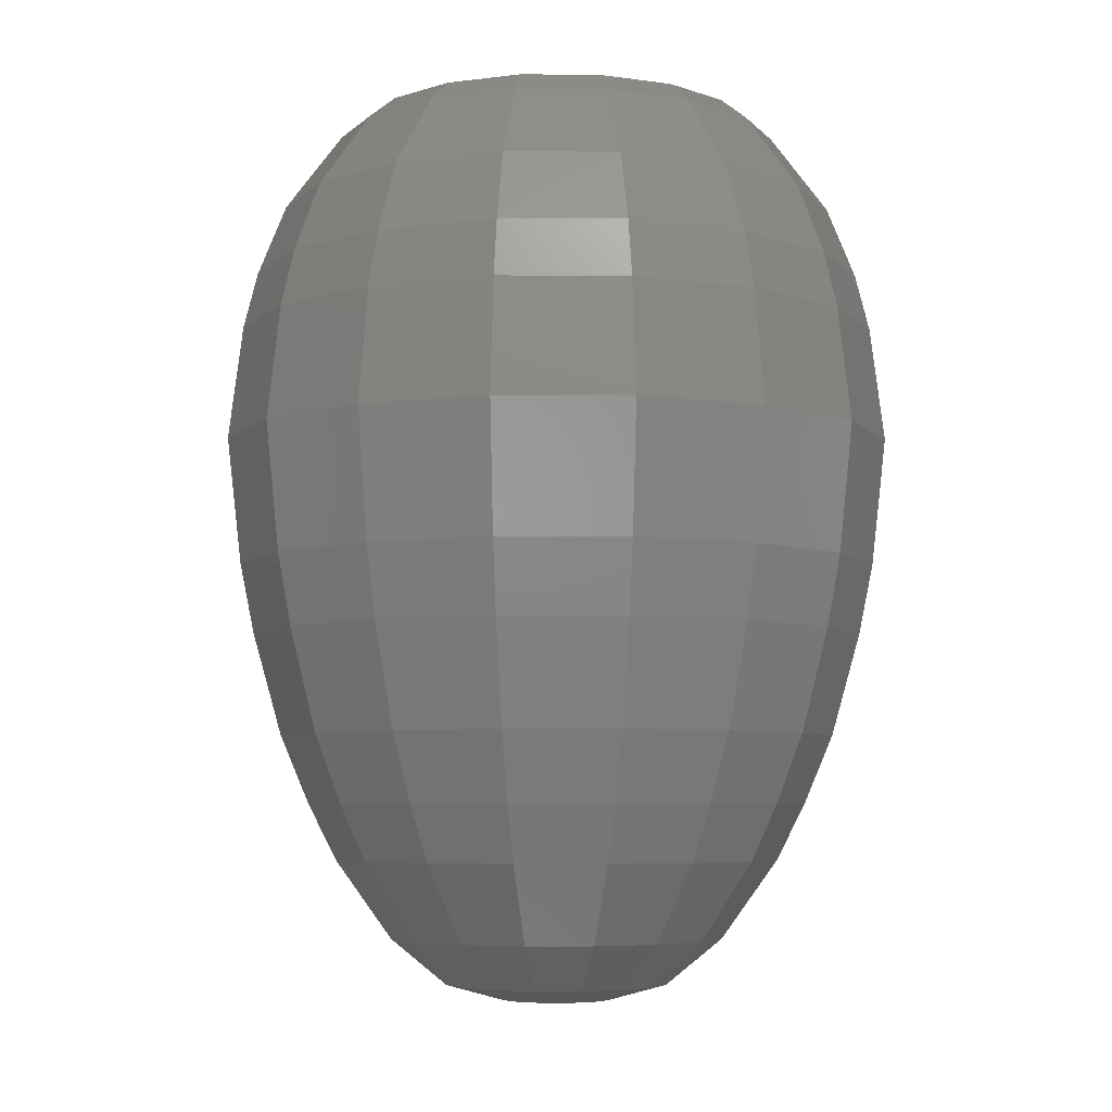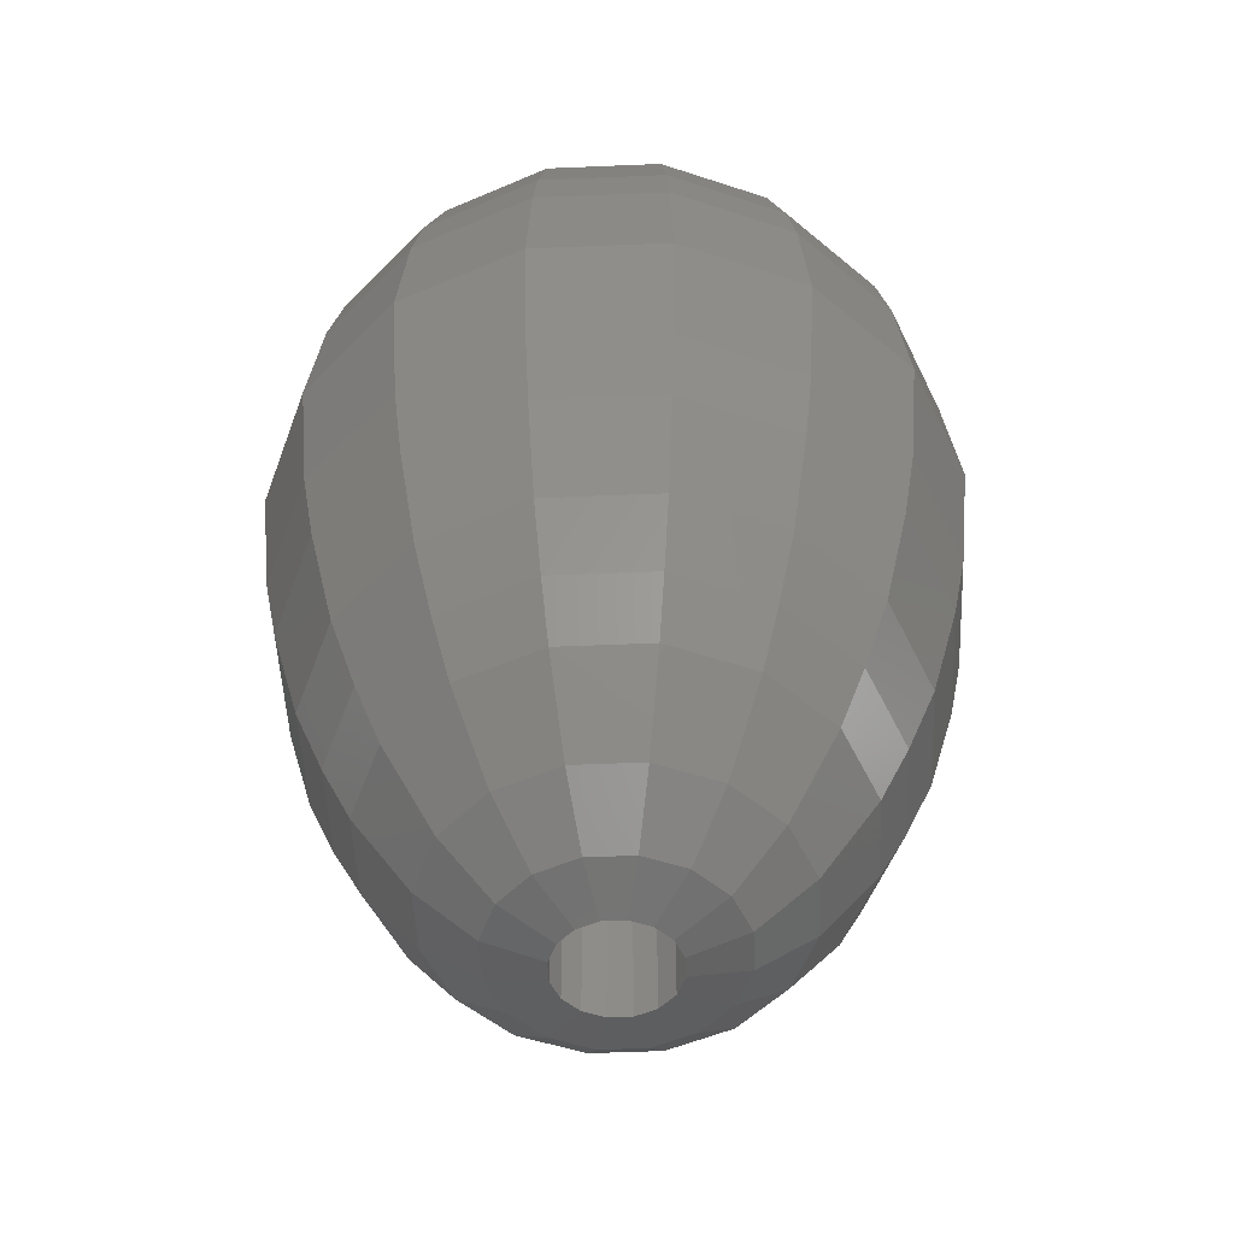
<metadata>
{"format":"stl","ext":"stl","renderer":"f3d","projection":"perspective","resolution":1024,"background":"white","views":[{"elev":-5.7,"azim":-34.9,"up":"+Y"},{"elev":-51.2,"azim":-31.1,"up":"+Y"}]}
</metadata>
<code>
# stl→obj: 368 verts, 692 faces
v 0.18 -0.96 0.02
v 0.1188 -0.96 0.03218
v 0.02 -0.96 0.18
v 0.06686 -0.96 0.06686
v 0.03218 -0.96 0.1188
v 0.1556 -0.96 0.1556
v 0.24 0 0
v 0.24 -0.22 0
v 0.2217 -0.22 0.09184
v 0.2217 0 0.09184
v 0.1697 -0.22 0.1697
v 0.1697 0 0.1697
v 0.09184 -0.22 0.2217
v 0.09184 0 0.2217
v -0 -0.22 0.24
v -0 0 0.24
v -0.09184 -0.22 0.2217
v -0.09184 0 0.2217
v -0.1697 -0.22 0.1697
v -0.1697 0 0.1697
v -0.2217 -0.22 0.09184
v -0.2217 0 0.09184
v -0.24 -0.22 -0
v -0.24 0 -0
v -0.2217 -0.22 -0.09184
v -0.2217 0 -0.09184
v -0.1697 -0.22 -0.1697
v -0.1697 0 -0.1697
v -0.09184 -0.22 -0.2217
v -0.09184 0 -0.2217
v 0 -0.22 -0.24
v 0 0 -0.24
v 0.09184 -0.22 -0.2217
v 0.09184 0 -0.2217
v 0.1697 -0.22 -0.1697
v 0.1697 0 -0.1697
v 0.2217 -0.22 -0.09184
v 0.2217 0 -0.09184
v 0.28 0 0
v 0.2587 0 -0.1072
v 0.198 0 -0.198
v 0.1072 0 -0.2587
v 0 0 -0.28
v -0.1072 0 -0.2587
v -0.198 0 -0.198
v -0.2587 0 -0.1072
v -0.28 0 -0
v -0.2587 0 0.1072
v -0.198 0 0.198
v -0.1072 0 0.2587
v -0 0 0.28
v 0.1072 0 0.2587
v 0.198 0 0.198
v 0.2587 0 0.1072
v 0.08 -1.28 0
v 0.08 -1.12 0
v 0.07391 -1.12 -0.03061
v 0.07391 -1.28 -0.03061
v 0.05657 -1.12 -0.05657
v 0.05657 -1.28 -0.05657
v 0.03061 -1.12 -0.07391
v 0.03061 -1.28 -0.07391
v 0 -1.12 -0.08
v 0 -1.28 -0.08
v -0.03061 -1.12 -0.07391
v -0.03061 -1.28 -0.07391
v -0.05657 -1.12 -0.05657
v -0.05657 -1.28 -0.05657
v -0.07391 -1.12 -0.03061
v -0.07391 -1.28 -0.03061
v -0.08 -1.12 -0
v -0.08 -1.28 -0
v -0.07391 -1.12 0.03061
v -0.07391 -1.28 0.03061
v -0.05657 -1.12 0.05657
v -0.05657 -1.28 0.05657
v -0.03061 -1.12 0.07391
v -0.03061 -1.28 0.07391
v -0 -1.12 0.08
v -0 -1.28 0.08
v 0.03061 -1.12 0.07391
v 0.03061 -1.28 0.07391
v 0.05657 -1.12 0.05657
v 0.05657 -1.28 0.05657
v 0.07391 -1.12 0.03061
v 0.07391 -1.28 0.03061
v 0.22 -0.22 0
v 0.2033 -0.22 -0.08419
v 0.1556 -0.22 -0.1556
v 0.08419 -0.22 -0.2033
v 0 -0.22 -0.22
v -0.08419 -0.22 -0.2033
v -0.1556 -0.22 -0.1556
v -0.2033 -0.22 -0.08419
v -0.22 -0.22 -0
v -0.2033 -0.22 0.08419
v -0.1556 -0.22 0.1556
v -0.08419 -0.22 0.2033
v -0 -0.22 0.22
v 0.08419 -0.22 0.2033
v 0.1556 -0.22 0.1556
v 0.2033 -0.22 0.08419
v 0.22 -0.96 0
v 0.2033 -0.96 0.08419
v 0.08419 -0.96 0.2033
v -0 -0.96 0.22
v -0.08419 -0.96 0.2033
v -0.1556 -0.96 0.1556
v -0.2033 -0.96 0.08419
v -0.22 -0.96 -0
v -0.2033 -0.96 -0.08419
v -0.1556 -0.96 -0.1556
v -0.08419 -0.96 -0.2033
v 0 -0.96 -0.22
v 0.08419 -0.96 -0.2033
v 0.1556 -0.96 -0.1556
v 0.2033 -0.96 -0.08419
v 0.2 -1.12 0
v 0.1848 -1.12 0.07654
v 0.1414 -1.12 0.1414
v 0.07654 -1.12 0.1848
v -0 -1.12 0.2
v -0.07654 -1.12 0.1848
v -0.1414 -1.12 0.1414
v -0.1848 -1.12 0.07654
v -0.2 -1.12 -0
v -0.1848 -1.12 -0.07654
v -0.1414 -1.12 -0.1414
v -0.07654 -1.12 -0.1848
v 0 -1.12 -0.2
v 0.07654 -1.12 -0.1848
v 0.1414 -1.12 -0.1414
v 0.1848 -1.12 -0.07654
v 0.16 -1.12 0
v 0.1478 -1.12 -0.06123
v 0.1131 -1.12 -0.1131
v 0.06123 -1.12 -0.1478
v 0 -1.12 -0.16
v -0.06123 -1.12 -0.1478
v -0.1131 -1.12 -0.1131
v -0.1478 -1.12 -0.06123
v -0.16 -1.12 -0
v -0.1478 -1.12 0.06123
v -0.1131 -1.12 0.1131
v -0.06123 -1.12 0.1478
v -0 -1.12 0.16
v 0.06123 -1.12 0.1478
v 0.1131 -1.12 0.1131
v 0.1478 -1.12 0.06123
v 0.18 -1.12 0.02
v 0.1188 -1.12 0.03218
v 0.06686 -1.12 0.06686
v 0.03218 -1.12 0.1188
v 0.02 -1.12 0.18
v 0.216 -0.96 0.02
v 0.196 -1.12 0.02
v 0.02 -1.12 0.196
v 0.02 -0.96 0.216
v -0.16 -1.258 0
v -0.08 -1.28 0
v -0.1478 -1.258 0.06123
v -0.1131 -1.258 0.1131
v -0.06123 -1.258 0.1478
v 0 -1.28 0.08
v 0 -1.258 0.16
v 0.06123 -1.258 0.1478
v 0.1131 -1.258 0.1131
v 0.1478 -1.258 0.06123
v 0.08 -1.28 -0
v 0.16 -1.258 -0
v 0.1478 -1.258 -0.06123
v 0.1131 -1.258 -0.1131
v 0.06123 -1.258 -0.1478
v -0 -1.28 -0.08
v -0 -1.258 -0.16
v -0.06123 -1.258 -0.1478
v -0.1131 -1.258 -0.1131
v -0.1478 -1.258 -0.06123
v -0.24 -1.192 0
v -0.2217 -1.192 0.09184
v -0.1697 -1.192 0.1697
v -0.09184 -1.192 0.2217
v 0 -1.192 0.24
v 0.09184 -1.192 0.2217
v 0.1697 -1.192 0.1697
v 0.2217 -1.192 0.09184
v 0.24 -1.192 -0
v 0.2217 -1.192 -0.09184
v 0.1697 -1.192 -0.1697
v 0.09184 -1.192 -0.2217
v -0 -1.192 -0.24
v -0.09184 -1.192 -0.2217
v -0.1697 -1.192 -0.1697
v -0.2217 -1.192 -0.09184
v -0.32 -1.08 0
v -0.2956 -1.08 0.1225
v -0.2263 -1.08 0.2263
v -0.1225 -1.08 0.2956
v 0 -1.08 0.32
v 0.1225 -1.08 0.2956
v 0.2263 -1.08 0.2263
v 0.2956 -1.08 0.1225
v 0.32 -1.08 -0
v 0.2956 -1.08 -0.1225
v 0.2263 -1.08 -0.2263
v 0.1225 -1.08 -0.2956
v -0 -1.08 -0.32
v -0.1225 -1.08 -0.2956
v -0.2263 -1.08 -0.2263
v -0.2956 -1.08 -0.1225
v -0.36 -1 0
v -0.3326 -1 0.1378
v -0.2546 -1 0.2546
v -0.1378 -1 0.3326
v 0 -1 0.36
v 0.1378 -1 0.3326
v 0.2546 -1 0.2546
v 0.3326 -1 0.1378
v 0.36 -1 -0
v 0.3326 -1 -0.1378
v 0.2546 -1 -0.2546
v 0.1378 -1 -0.3326
v -0 -1 -0.36
v -0.1378 -1 -0.3326
v -0.2546 -1 -0.2546
v -0.3326 -1 -0.1378
v -0.4 -0.904 0
v -0.3696 -0.904 0.1531
v -0.2828 -0.904 0.2828
v -0.1531 -0.904 0.3696
v 0 -0.904 0.4
v 0.1531 -0.904 0.3696
v 0.2828 -0.904 0.2828
v 0.3696 -0.904 0.1531
v 0.4 -0.904 -0
v 0.3696 -0.904 -0.1531
v 0.2828 -0.904 -0.2828
v 0.1531 -0.904 -0.3696
v -0 -0.904 -0.4
v -0.1531 -0.904 -0.3696
v -0.2828 -0.904 -0.2828
v -0.3696 -0.904 -0.1531
v -0.44 -0.76 0
v -0.4065 -0.76 0.1684
v -0.3111 -0.76 0.3111
v -0.1684 -0.76 0.4065
v 0 -0.76 0.44
v 0.1684 -0.76 0.4065
v 0.3111 -0.76 0.3111
v 0.4065 -0.76 0.1684
v 0.44 -0.76 -0
v 0.4065 -0.76 -0.1684
v 0.3111 -0.76 -0.3111
v 0.1684 -0.76 -0.4065
v -0 -0.76 -0.44
v -0.1684 -0.76 -0.4065
v -0.3111 -0.76 -0.3111
v -0.4065 -0.76 -0.1684
v 0.46 -0.66 0
v 0.44 -0.76 0
v 0.425 -0.66 -0.176
v 0.3253 -0.66 -0.3253
v 0.176 -0.66 -0.425
v -0 -0.66 -0.46
v -0.176 -0.66 -0.425
v -0.3253 -0.66 -0.3253
v -0.425 -0.66 -0.176
v -0.46 -0.66 0
v -0.425 -0.66 0.176
v -0.3253 -0.66 0.3253
v -0.176 -0.66 0.425
v 0 -0.66 0.46
v 0.176 -0.66 0.425
v 0.3253 -0.66 0.3253
v 0.425 -0.66 0.176
v 0.46 -0.66 -0
v 0.48 -0.48 0
v 0.4435 -0.48 -0.1837
v 0.3394 -0.48 -0.3394
v 0.1837 -0.48 -0.4435
v -0 -0.48 -0.48
v -0 -0.48 0.48
v -0 -0.66 0.46
v 0.1837 -0.48 0.4435
v 0.3394 -0.48 0.3394
v 0.4435 -0.48 0.1837
v 0 -0.48 -0.48
v 0 -0.66 -0.46
v -0.1837 -0.48 -0.4435
v -0.3394 -0.48 -0.3394
v -0.4435 -0.48 -0.1837
v -0.48 -0.48 0
v -0.4435 -0.48 0.1837
v -0.3394 -0.48 0.3394
v -0.1837 -0.48 0.4435
v 0 -0.48 0.48
v -0 -0.32 -0.46
v 0.176 -0.32 -0.425
v 0.3253 -0.32 -0.3253
v 0.425 -0.32 -0.176
v 0.46 -0.32 0
v 0.425 -0.32 0.176
v 0.3253 -0.32 0.3253
v 0.176 -0.32 0.425
v -0 -0.32 0.46
v -0.46 -0.32 0
v -0.425 -0.32 -0.176
v -0.3253 -0.32 -0.3253
v -0.176 -0.32 -0.425
v 0 -0.32 -0.46
v 0 -0.32 0.46
v -0.176 -0.32 0.425
v -0.3253 -0.32 0.3253
v -0.425 -0.32 0.176
v 0.46 -0.32 -0
v 0.44 -0.24 -0
v 0.4065 -0.24 0.1684
v 0.3111 -0.24 0.3111
v 0.1684 -0.24 0.4065
v 0 -0.24 0.44
v -0.1684 -0.24 0.4065
v -0.3111 -0.24 0.3111
v -0.4065 -0.24 0.1684
v -0.44 -0.24 0
v -0.4065 -0.24 -0.1684
v -0.3111 -0.24 -0.3111
v -0.1684 -0.24 -0.4065
v -0 -0.24 -0.44
v 0.1684 -0.24 -0.4065
v 0.3111 -0.24 -0.3111
v 0.4065 -0.24 -0.1684
v 0.44 -0.24 0
v -0.4 -0.14 0
v -0.3696 -0.14 -0.1531
v -0.2828 -0.14 -0.2828
v -0.1531 -0.14 -0.3696
v -0 -0.14 -0.4
v 0.1531 -0.14 -0.3696
v 0.2828 -0.14 -0.2828
v 0.3696 -0.14 -0.1531
v 0.4 -0.14 -0
v 0.3696 -0.14 0.1531
v 0.2828 -0.14 0.2828
v 0.1531 -0.14 0.3696
v 0 -0.14 0.4
v -0.1531 -0.14 0.3696
v -0.2828 -0.14 0.2828
v -0.3696 -0.14 0.1531
v -0.32 -0.032 0
v -0.2956 -0.032 -0.1225
v -0.2263 -0.032 -0.2263
v -0.1225 -0.032 -0.2956
v -0 -0.032 -0.32
v 0.1225 -0.032 -0.2956
v 0.2263 -0.032 -0.2263
v 0.2956 -0.032 -0.1225
v 0.32 -0.032 -0
v 0.2956 -0.032 0.1225
v 0.2263 -0.032 0.2263
v 0.1225 -0.032 0.2956
v 0 -0.032 0.32
v -0.1225 -0.032 0.2956
v -0.2263 -0.032 0.2263
v -0.2956 -0.032 0.1225
v -0.28 0 0
v -0 0 -0.28
v 0.28 0 -0
v 0 0 0.28
f 1 2 3
f 2 4 3
f 4 5 3
f 3 6 1
f 7 8 9
f 7 9 10
f 10 9 11
f 10 11 12
f 12 11 13
f 12 13 14
f 14 13 15
f 14 15 16
f 16 15 17
f 16 17 18
f 18 17 19
f 18 19 20
f 20 19 21
f 20 21 22
f 22 21 23
f 22 23 24
f 24 23 25
f 24 25 26
f 26 25 27
f 26 27 28
f 28 27 29
f 28 29 30
f 30 29 31
f 30 31 32
f 32 31 33
f 32 33 34
f 34 33 35
f 34 35 36
f 36 35 37
f 36 37 38
f 38 37 8
f 38 8 7
f 7 39 40
f 7 40 38
f 38 40 41
f 38 41 36
f 36 41 42
f 36 42 34
f 34 42 43
f 34 43 32
f 32 43 44
f 32 44 30
f 30 44 45
f 30 45 28
f 28 45 46
f 28 46 26
f 26 46 47
f 26 47 24
f 24 47 48
f 24 48 22
f 22 48 49
f 22 49 20
f 20 49 50
f 20 50 18
f 18 50 51
f 18 51 16
f 16 51 52
f 16 52 14
f 14 52 53
f 14 53 12
f 12 53 54
f 12 54 10
f 10 54 39
f 10 39 7
f 55 56 57
f 55 57 58
f 58 57 59
f 58 59 60
f 60 59 61
f 60 61 62
f 62 61 63
f 62 63 64
f 64 63 65
f 64 65 66
f 66 65 67
f 66 67 68
f 68 67 69
f 68 69 70
f 70 69 71
f 70 71 72
f 72 71 73
f 72 73 74
f 74 73 75
f 74 75 76
f 76 75 77
f 76 77 78
f 78 77 79
f 78 79 80
f 80 79 81
f 80 81 82
f 82 81 83
f 82 83 84
f 84 83 85
f 84 85 86
f 86 85 56
f 86 56 55
f 87 8 37
f 87 37 88
f 88 37 35
f 88 35 89
f 89 35 33
f 89 33 90
f 90 33 31
f 90 31 91
f 91 31 29
f 91 29 92
f 92 29 27
f 92 27 93
f 93 27 25
f 93 25 94
f 94 25 23
f 94 23 95
f 95 23 21
f 95 21 96
f 96 21 19
f 96 19 97
f 97 19 17
f 97 17 98
f 98 17 15
f 98 15 99
f 99 15 13
f 99 13 100
f 100 13 11
f 100 11 101
f 101 11 9
f 101 9 102
f 102 9 8
f 102 8 87
f 87 103 104
f 87 104 102
f 102 104 6
f 102 6 101
f 101 6 105
f 101 105 100
f 100 105 106
f 100 106 99
f 99 106 107
f 99 107 98
f 98 107 108
f 98 108 97
f 97 108 109
f 97 109 96
f 96 109 110
f 96 110 95
f 95 110 111
f 95 111 94
f 94 111 112
f 94 112 93
f 93 112 113
f 93 113 92
f 92 113 114
f 92 114 91
f 91 114 115
f 91 115 90
f 90 115 116
f 90 116 89
f 89 116 117
f 89 117 88
f 88 117 103
f 88 103 87
f 103 118 119
f 103 119 104
f 104 119 120
f 104 120 6
f 6 120 121
f 6 121 105
f 105 121 122
f 105 122 106
f 106 122 123
f 106 123 107
f 107 123 124
f 107 124 108
f 108 124 125
f 108 125 109
f 109 125 126
f 109 126 110
f 110 126 127
f 110 127 111
f 111 127 128
f 111 128 112
f 112 128 129
f 112 129 113
f 113 129 130
f 113 130 114
f 114 130 131
f 114 131 115
f 115 131 132
f 115 132 116
f 116 132 133
f 116 133 117
f 117 133 118
f 117 118 103
f 56 134 135
f 56 135 57
f 57 135 136
f 57 136 59
f 59 136 137
f 59 137 61
f 61 137 138
f 61 138 63
f 63 138 139
f 63 139 65
f 65 139 140
f 65 140 67
f 67 140 141
f 67 141 69
f 69 141 142
f 69 142 71
f 71 142 143
f 71 143 73
f 73 143 144
f 73 144 75
f 75 144 145
f 75 145 77
f 77 145 146
f 77 146 79
f 79 146 147
f 79 147 81
f 81 147 148
f 81 148 83
f 83 148 149
f 83 149 85
f 85 149 134
f 85 134 56
f 134 118 133
f 134 133 135
f 135 133 132
f 135 132 136
f 136 132 131
f 136 131 137
f 137 131 130
f 137 130 138
f 138 130 129
f 138 129 139
f 139 129 128
f 139 128 140
f 140 128 127
f 140 127 141
f 141 127 126
f 141 126 142
f 142 126 125
f 142 125 143
f 143 125 124
f 143 124 144
f 144 124 123
f 144 123 145
f 145 123 122
f 145 122 146
f 146 122 121
f 146 121 147
f 147 121 120
f 147 120 148
f 148 120 119
f 148 119 149
f 149 119 118
f 149 118 134
f 1 150 151
f 1 151 2
f 2 151 152
f 2 152 4
f 4 152 153
f 4 153 5
f 5 153 154
f 5 154 3
f 150 1 155
f 150 155 156
f 154 157 158
f 154 158 3
f 104 155 1
f 104 1 6
f 3 158 105
f 3 105 6
f 159 160 74
f 159 74 161
f 161 74 76
f 161 76 162
f 162 76 78
f 162 78 163
f 163 78 164
f 163 164 165
f 165 164 82
f 165 82 166
f 166 82 84
f 166 84 167
f 167 84 86
f 167 86 168
f 168 86 169
f 168 169 170
f 170 169 58
f 170 58 171
f 171 58 60
f 171 60 172
f 172 60 62
f 172 62 173
f 173 62 174
f 173 174 175
f 175 174 66
f 175 66 176
f 176 66 68
f 176 68 177
f 177 68 70
f 177 70 178
f 178 70 160
f 178 160 159
f 179 159 161
f 179 161 180
f 180 161 162
f 180 162 181
f 181 162 163
f 181 163 182
f 182 163 165
f 182 165 183
f 183 165 166
f 183 166 184
f 184 166 167
f 184 167 185
f 185 167 168
f 185 168 186
f 186 168 170
f 186 170 187
f 187 170 171
f 187 171 188
f 188 171 172
f 188 172 189
f 189 172 173
f 189 173 190
f 190 173 175
f 190 175 191
f 191 175 176
f 191 176 192
f 192 176 177
f 192 177 193
f 193 177 178
f 193 178 194
f 194 178 159
f 194 159 179
f 195 179 180
f 195 180 196
f 196 180 181
f 196 181 197
f 197 181 182
f 197 182 198
f 198 182 183
f 198 183 199
f 199 183 184
f 199 184 200
f 200 184 185
f 200 185 201
f 201 185 186
f 201 186 202
f 202 186 187
f 202 187 203
f 203 187 188
f 203 188 204
f 204 188 189
f 204 189 205
f 205 189 190
f 205 190 206
f 206 190 191
f 206 191 207
f 207 191 192
f 207 192 208
f 208 192 193
f 208 193 209
f 209 193 194
f 209 194 210
f 210 194 179
f 210 179 195
f 211 195 196
f 211 196 212
f 212 196 197
f 212 197 213
f 213 197 198
f 213 198 214
f 214 198 199
f 214 199 215
f 215 199 200
f 215 200 216
f 216 200 201
f 216 201 217
f 217 201 202
f 217 202 218
f 218 202 203
f 218 203 219
f 219 203 204
f 219 204 220
f 220 204 205
f 220 205 221
f 221 205 206
f 221 206 222
f 222 206 207
f 222 207 223
f 223 207 208
f 223 208 224
f 224 208 209
f 224 209 225
f 225 209 210
f 225 210 226
f 226 210 195
f 226 195 211
f 227 211 212
f 227 212 228
f 228 212 213
f 228 213 229
f 229 213 214
f 229 214 230
f 230 214 215
f 230 215 231
f 231 215 216
f 231 216 232
f 232 216 217
f 232 217 233
f 233 217 218
f 233 218 234
f 234 218 219
f 234 219 235
f 235 219 220
f 235 220 236
f 236 220 221
f 236 221 237
f 237 221 222
f 237 222 238
f 238 222 223
f 238 223 239
f 239 223 224
f 239 224 240
f 240 224 225
f 240 225 241
f 241 225 226
f 241 226 242
f 242 226 211
f 242 211 227
f 243 227 228
f 243 228 244
f 244 228 229
f 244 229 245
f 245 229 230
f 245 230 246
f 246 230 231
f 246 231 247
f 247 231 232
f 247 232 248
f 248 232 233
f 248 233 249
f 249 233 234
f 249 234 250
f 250 234 235
f 250 235 251
f 251 235 236
f 251 236 252
f 252 236 237
f 252 237 253
f 253 237 238
f 253 238 254
f 254 238 239
f 254 239 255
f 255 239 240
f 255 240 256
f 256 240 241
f 256 241 257
f 257 241 242
f 257 242 258
f 258 242 227
f 258 227 243
f 259 260 252
f 259 252 261
f 261 252 253
f 261 253 262
f 262 253 254
f 262 254 263
f 263 254 255
f 263 255 264
f 264 255 256
f 264 256 265
f 265 256 257
f 265 257 266
f 266 257 258
f 266 258 267
f 267 258 243
f 267 243 268
f 268 243 244
f 268 244 269
f 269 244 245
f 269 245 270
f 270 245 246
f 270 246 271
f 271 246 247
f 271 247 272
f 272 247 248
f 272 248 273
f 273 248 249
f 273 249 274
f 274 249 250
f 274 250 275
f 275 250 251
f 275 251 276
f 277 259 261
f 277 261 278
f 278 261 262
f 278 262 279
f 279 262 263
f 279 263 280
f 280 263 264
f 280 264 281
f 282 283 273
f 282 273 284
f 284 273 274
f 284 274 285
f 285 274 275
f 285 275 286
f 286 275 259
f 286 259 277
f 287 288 265
f 287 265 289
f 289 265 266
f 289 266 290
f 290 266 267
f 290 267 291
f 291 267 268
f 291 268 292
f 292 268 269
f 292 269 293
f 293 269 270
f 293 270 294
f 294 270 271
f 294 271 295
f 295 271 272
f 295 272 296
f 281 297 298
f 281 298 280
f 280 298 299
f 280 299 279
f 279 299 300
f 279 300 278
f 278 300 301
f 278 301 277
f 277 301 302
f 277 302 286
f 286 302 303
f 286 303 285
f 285 303 304
f 285 304 284
f 284 304 305
f 284 305 282
f 292 306 307
f 292 307 291
f 291 307 308
f 291 308 290
f 290 308 309
f 290 309 289
f 289 309 310
f 289 310 287
f 296 311 312
f 296 312 295
f 295 312 313
f 295 313 294
f 294 313 314
f 294 314 293
f 293 314 306
f 293 306 292
f 315 316 317
f 315 317 302
f 302 317 318
f 302 318 303
f 303 318 319
f 303 319 304
f 304 319 320
f 304 320 311
f 311 320 321
f 311 321 312
f 312 321 322
f 312 322 313
f 313 322 323
f 313 323 314
f 314 323 324
f 314 324 306
f 306 324 325
f 306 325 307
f 307 325 326
f 307 326 308
f 308 326 327
f 308 327 309
f 309 327 328
f 309 328 297
f 297 328 329
f 297 329 298
f 298 329 330
f 298 330 299
f 299 330 331
f 299 331 300
f 300 331 332
f 300 332 301
f 324 333 334
f 324 334 325
f 325 334 335
f 325 335 326
f 326 335 336
f 326 336 327
f 327 336 337
f 327 337 328
f 328 337 338
f 328 338 329
f 329 338 339
f 329 339 330
f 330 339 340
f 330 340 331
f 331 340 341
f 331 341 316
f 316 341 342
f 316 342 317
f 317 342 343
f 317 343 318
f 318 343 344
f 318 344 319
f 319 344 345
f 319 345 320
f 320 345 346
f 320 346 321
f 321 346 347
f 321 347 322
f 322 347 348
f 322 348 323
f 323 348 333
f 323 333 324
f 333 349 350
f 333 350 334
f 334 350 351
f 334 351 335
f 335 351 352
f 335 352 336
f 336 352 353
f 336 353 337
f 337 353 354
f 337 354 338
f 338 354 355
f 338 355 339
f 339 355 356
f 339 356 340
f 340 356 357
f 340 357 341
f 341 357 358
f 341 358 342
f 342 358 359
f 342 359 343
f 343 359 360
f 343 360 344
f 344 360 361
f 344 361 345
f 345 361 362
f 345 362 346
f 346 362 363
f 346 363 347
f 347 363 364
f 347 364 348
f 348 364 349
f 348 349 333
f 349 365 46
f 349 46 350
f 350 46 45
f 350 45 351
f 351 45 44
f 351 44 352
f 352 44 366
f 352 366 353
f 353 366 42
f 353 42 354
f 354 42 41
f 354 41 355
f 355 41 40
f 355 40 356
f 356 40 367
f 356 367 357
f 357 367 54
f 357 54 358
f 358 54 53
f 358 53 359
f 359 53 52
f 359 52 360
f 360 52 368
f 360 368 361
f 361 368 50
f 361 50 362
f 362 50 49
f 362 49 363
f 363 49 48
f 363 48 364
f 364 48 365
f 364 365 349

</code>
